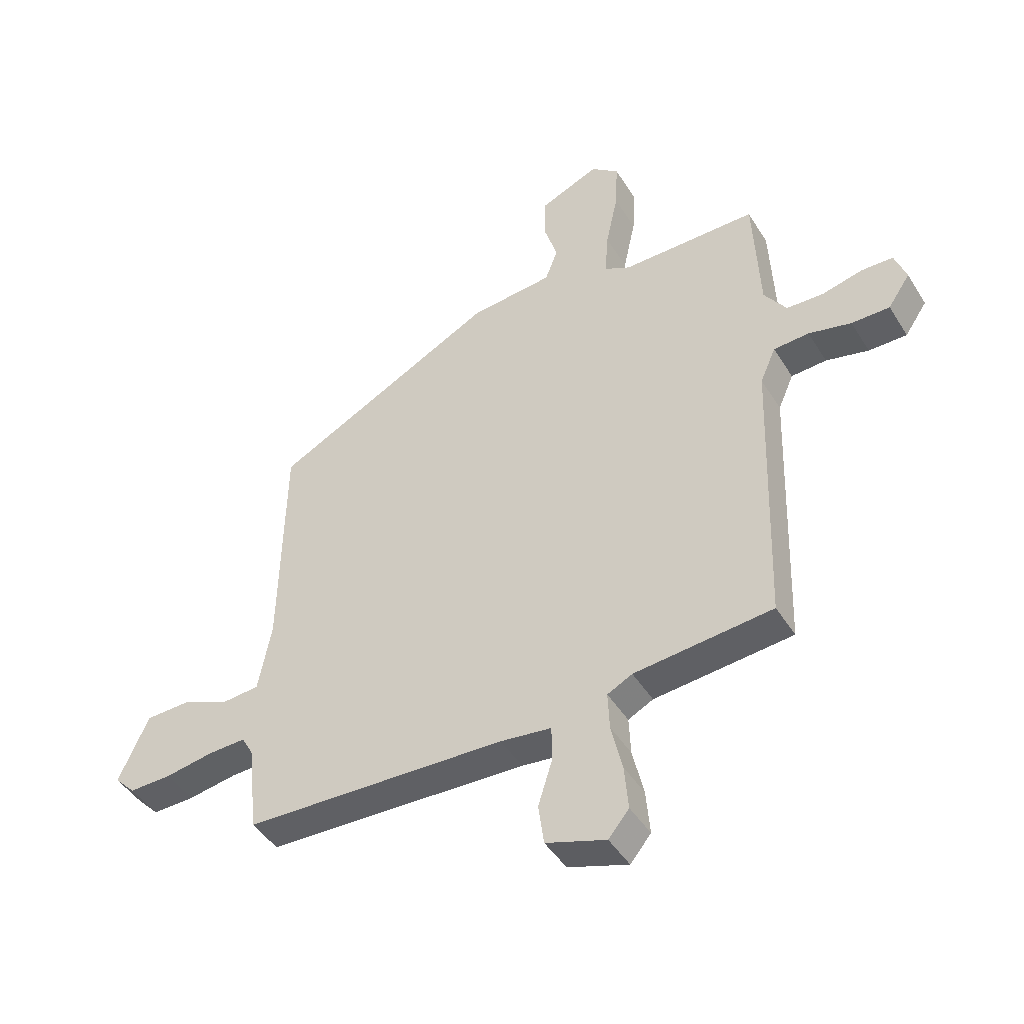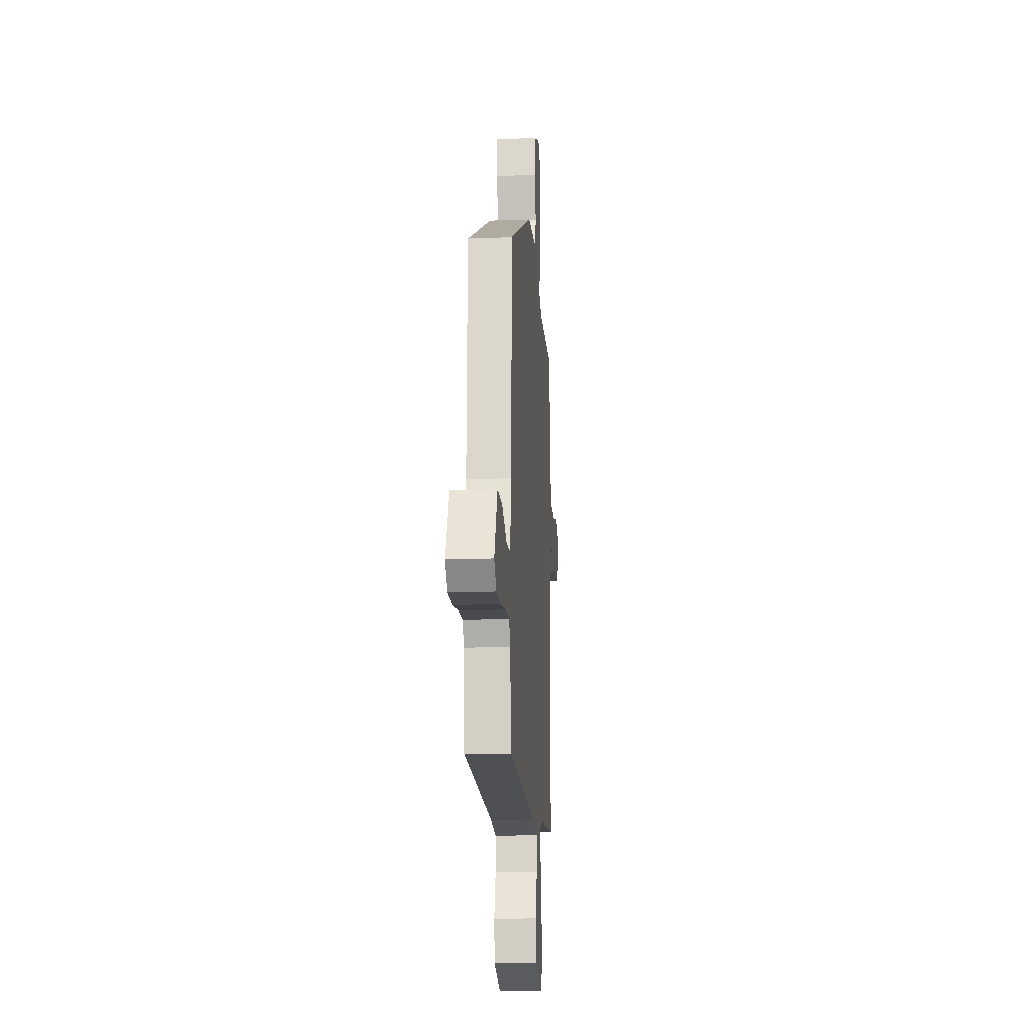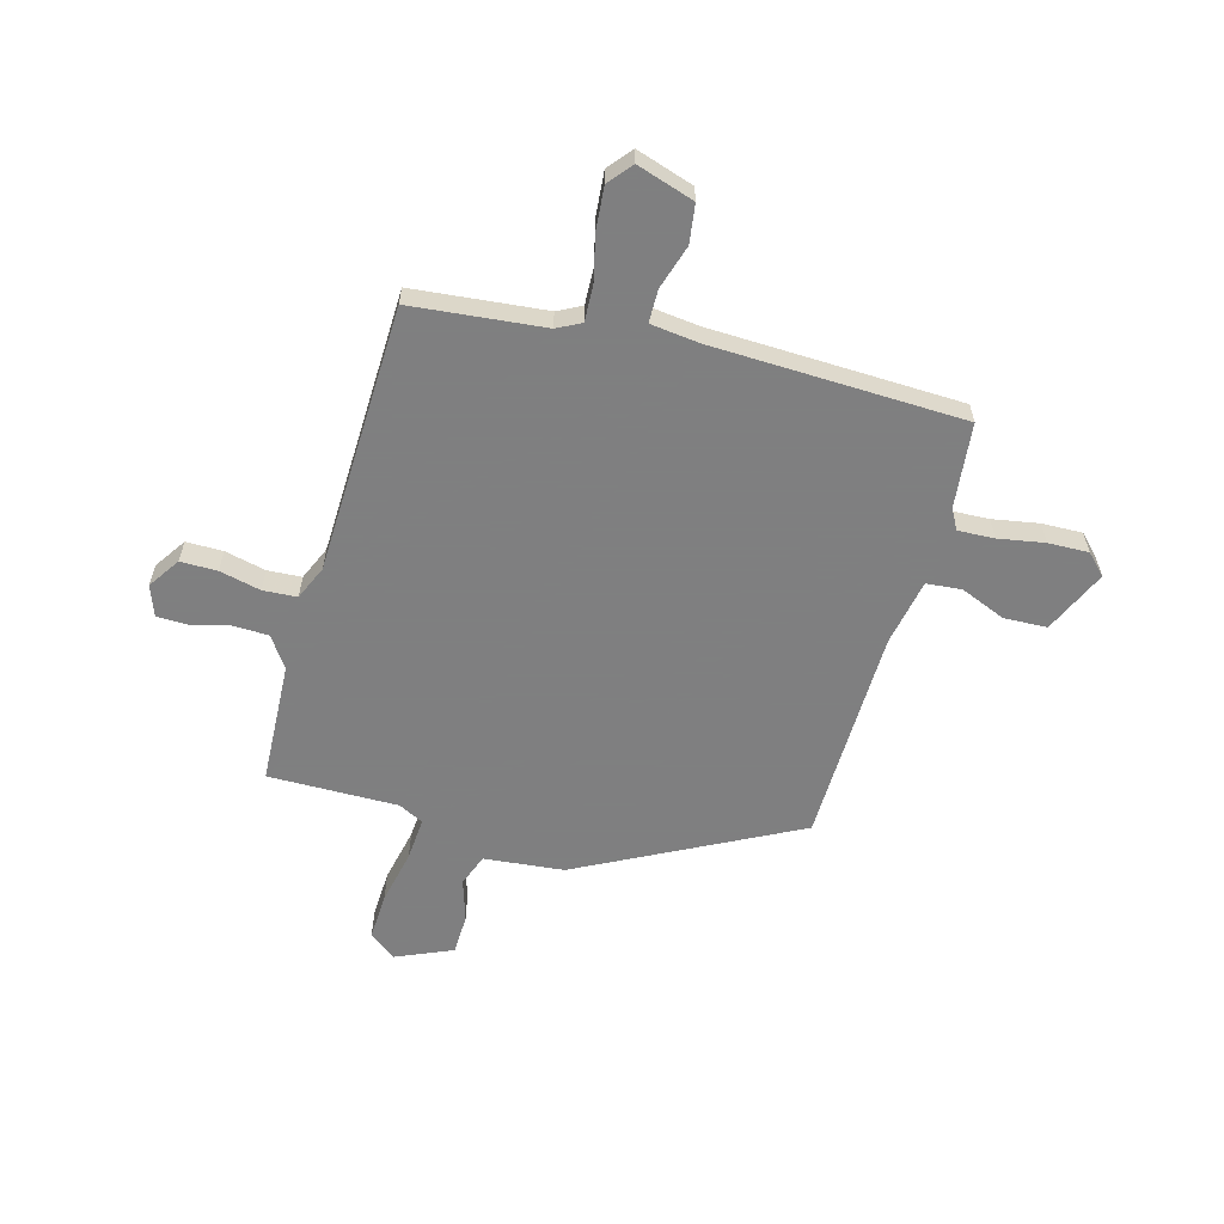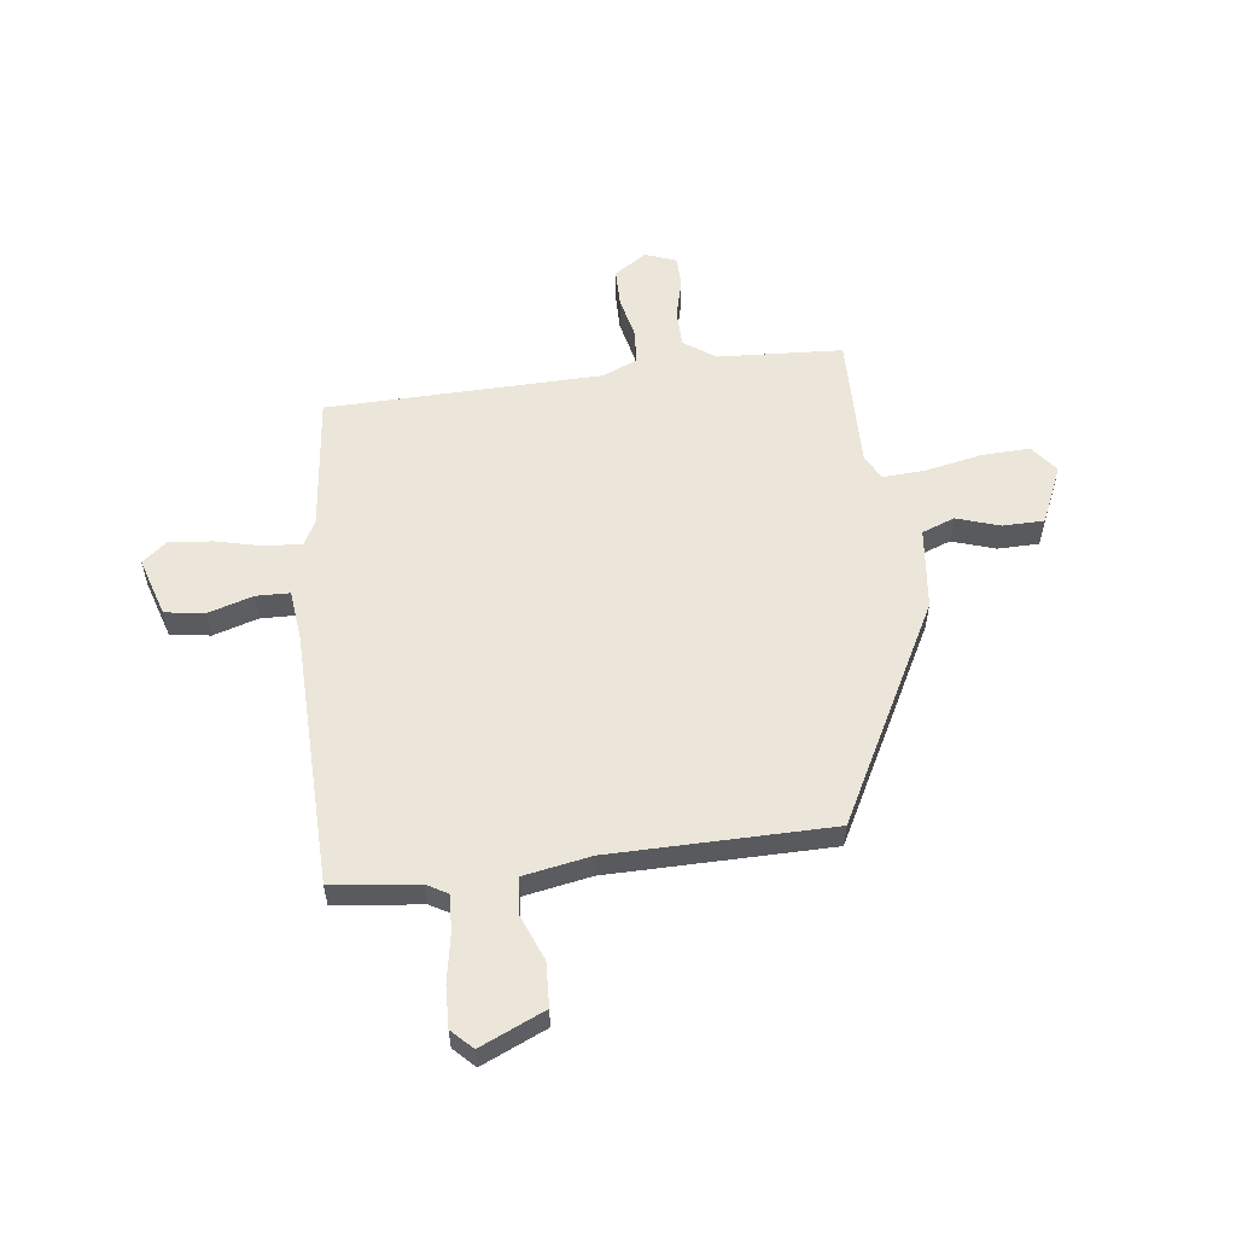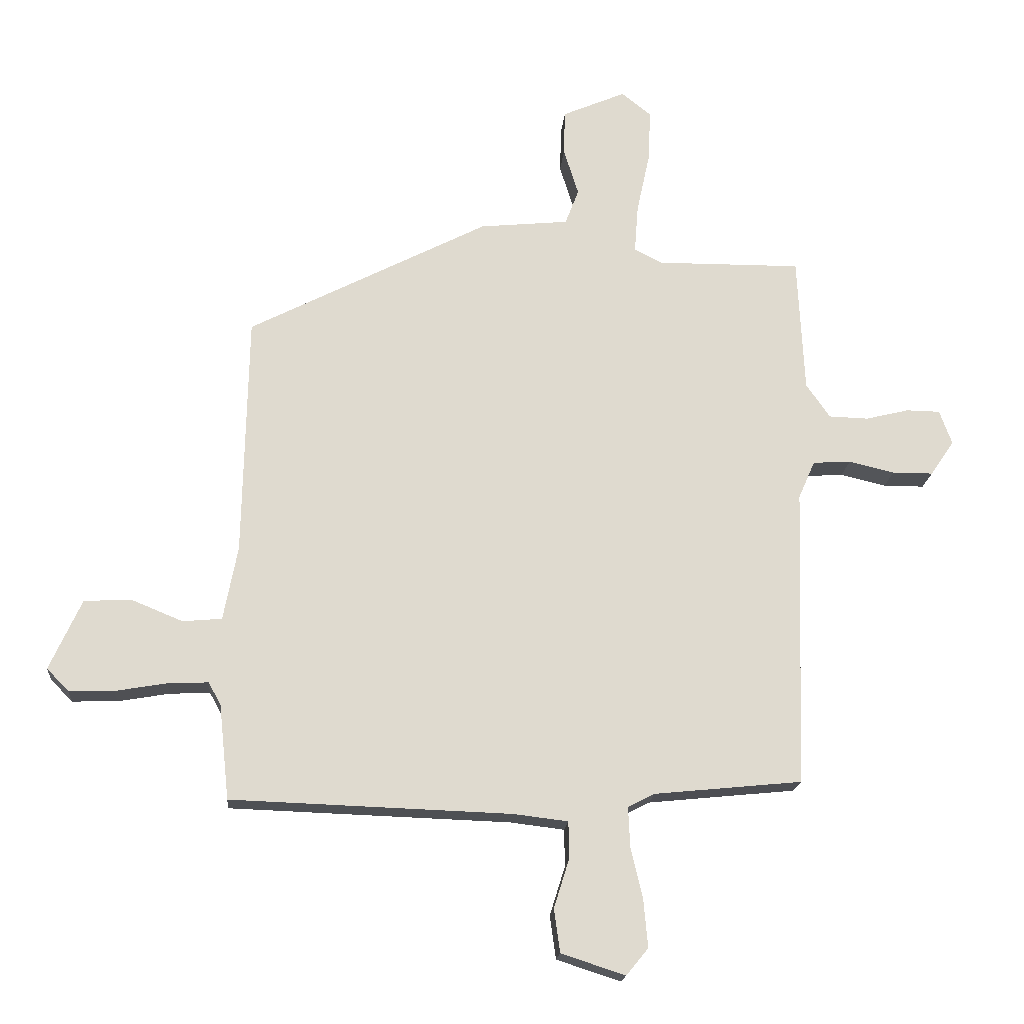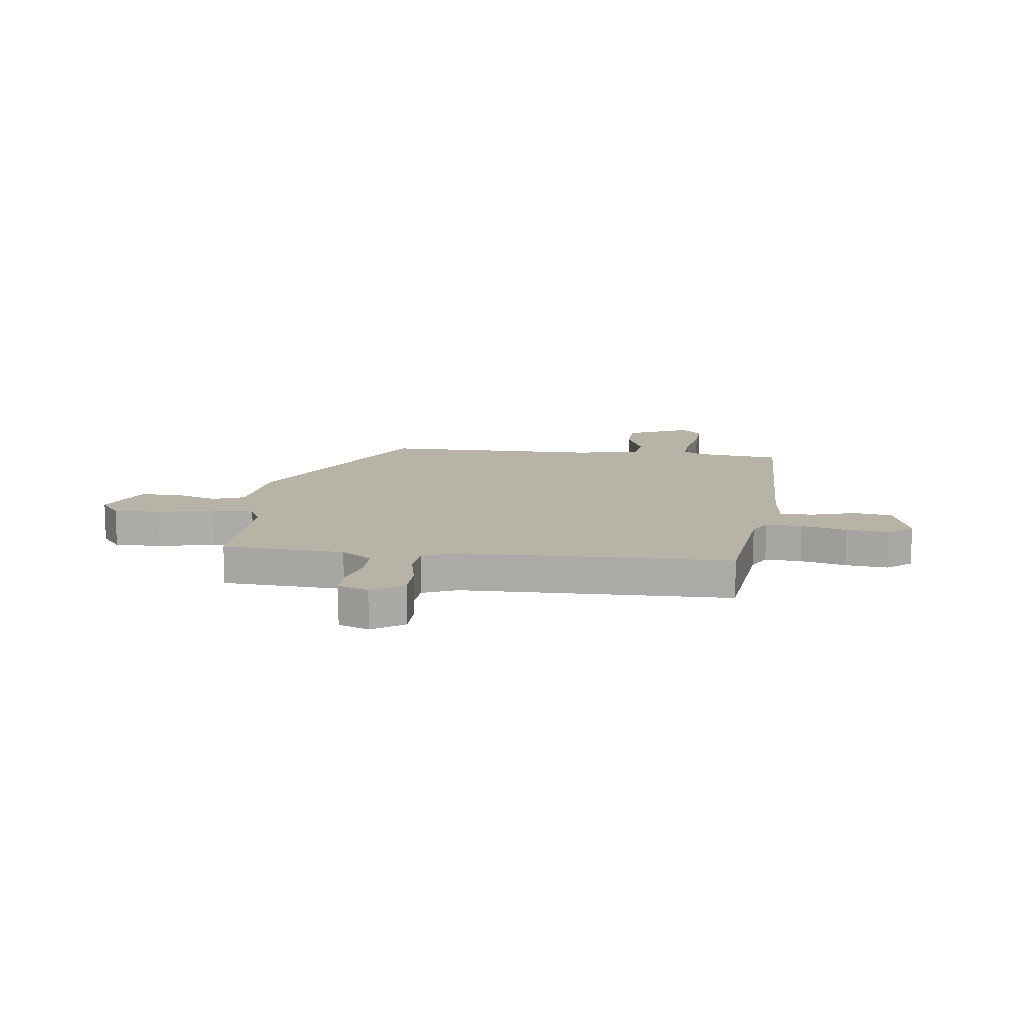
<metadata>
{"format":"obj","ext":"obj","renderer":"f3d","projection":"perspective","resolution":1024,"background":"white","views":[{"elev":-44.8,"azim":29.9,"up":"+Z"},{"elev":-17.1,"azim":-85.6,"up":"+Z"},{"elev":-59.9,"azim":164.6,"up":"+Y"},{"elev":56.8,"azim":-96.5,"up":"+Y"},{"elev":-18.6,"azim":-4.7,"up":"+Z"},{"elev":12.9,"azim":98.0,"up":"+Y"}]}
</metadata>
<code>
v 0.516 0.07 0.482
v 0.527 0.07 0.252
v 0.567 0.07 0.194
v 0.634 0.07 0.192
v 0.707 0.07 0.21
v 0.764 0.07 0.209
v 0.785 0.07 0.151
v 0.745 0.07 0.092
v 0.676 0.07 0.092
v 0.599 0.07 0.11
v 0.535 0.07 0.106
v 0.507 0.07 0.042
v 0.491 0.07 -0.465
v 0.242 0.07 -0.49
v 0.197 0.07 -0.513
v 0.2 0.07 -0.581
v 0.22 0.07 -0.667
v 0.227 0.07 -0.747
v 0.19 0.07 -0.792
v 0.082 0.07 -0.757
v 0.072 0.07 -0.684
v 0.098 0.07 -0.601
v 0.097 0.07 -0.539
v 0.005 0.07 -0.528
v -0.467 0.07 -0.512
v -0.484 0.07 -0.352
v -0.505 0.07 -0.314
v -0.573 0.07 -0.317
v -0.66 0.07 -0.332
v -0.736 0.07 -0.334
v -0.773 0.07 -0.296
v -0.719 0.07 -0.177
v -0.638 0.07 -0.174
v -0.553 0.07 -0.209
v -0.487 0.07 -0.203
v -0.463 0.07 -0.078
v -0.455 0.07 0.33
v -0.05 0.07 0.539
v 0.1 0.07 0.554
v 0.123 0.07 0.614
v 0.098 0.07 0.694
v 0.1 0.07 0.77
v 0.207 0.07 0.816
v 0.257 0.07 0.776
v 0.253 0.07 0.688
v 0.231 0.07 0.585
v 0.225 0.07 0.504
v 0.272 0.07 0.48
v 0.516 0 0.482
v 0.527 0 0.252
v 0.567 0 0.194
v 0.634 0 0.192
v 0.707 0 0.21
v 0.764 0 0.209
v 0.785 0 0.151
v 0.745 0 0.092
v 0.676 0 0.092
v 0.599 0 0.11
v 0.535 0 0.106
v 0.507 0 0.042
v 0.491 0 -0.465
v 0.242 0 -0.49
v 0.197 0 -0.513
v 0.2 0 -0.581
v 0.22 0 -0.667
v 0.227 0 -0.747
v 0.19 0 -0.792
v 0.082 0 -0.757
v 0.072 0 -0.684
v 0.098 0 -0.601
v 0.097 0 -0.539
v 0.005 0 -0.528
v -0.467 0 -0.512
v -0.484 0 -0.352
v -0.505 0 -0.314
v -0.573 0 -0.317
v -0.66 0 -0.332
v -0.736 0 -0.334
v -0.773 0 -0.296
v -0.719 0 -0.177
v -0.638 0 -0.174
v -0.553 0 -0.209
v -0.487 0 -0.203
v -0.463 0 -0.078
v -0.455 0 0.33
v -0.05 0 0.539
v 0.1 0 0.554
v 0.123 0 0.614
v 0.098 0 0.694
v 0.1 0 0.77
v 0.207 0 0.816
v 0.257 0 0.776
v 0.253 0 0.688
v 0.231 0 0.585
v 0.225 0 0.504
v 0.272 0 0.48
f 43 44 45 46
f 43 46 47
f 40 41 42 43
f 39 40 43 47
f 36 37 38 39
f 35 36 39 47
f 31 32 33 34
f 31 34 35
f 28 29 30 31
f 27 28 31 35
f 26 27 35 47
f 24 25 26 47
f 19 20 21 22
f 19 22 23
f 16 17 18 19
f 15 16 19 23
f 14 15 23 24
f 12 13 14
f 11 12 14 24
f 7 8 9 10
f 7 10 11
f 4 5 6 7
f 3 4 7 11
f 2 3 11 24
f 48 1 2 24
f 24 47 48
f 94 93 92 91
f 95 94 91
f 91 90 89 88
f 95 91 88 87
f 87 86 85 84
f 95 87 84 83
f 82 81 80 79
f 83 82 79
f 79 78 77 76
f 83 79 76 75
f 95 83 75 74
f 95 74 73 72
f 70 69 68 67
f 71 70 67
f 67 66 65 64
f 71 67 64 63
f 72 71 63 62
f 62 61 60
f 72 62 60 59
f 58 57 56 55
f 59 58 55
f 55 54 53 52
f 59 55 52 51
f 72 59 51 50
f 72 50 49 96
f 96 95 72
f 1 49 50 2
f 2 50 51 3
f 3 51 52 4
f 4 52 53 5
f 5 53 54 6
f 6 54 55 7
f 7 55 56 8
f 8 56 57 9
f 9 57 58 10
f 10 58 59 11
f 11 59 60 12
f 12 60 61 13
f 13 61 62 14
f 14 62 63 15
f 15 63 64 16
f 16 64 65 17
f 17 65 66 18
f 18 66 67 19
f 19 67 68 20
f 20 68 69 21
f 21 69 70 22
f 22 70 71 23
f 23 71 72 24
f 24 72 73 25
f 25 73 74 26
f 26 74 75 27
f 27 75 76 28
f 28 76 77 29
f 29 77 78 30
f 30 78 79 31
f 31 79 80 32
f 32 80 81 33
f 33 81 82 34
f 34 82 83 35
f 35 83 84 36
f 36 84 85 37
f 37 85 86 38
f 38 86 87 39
f 39 87 88 40
f 40 88 89 41
f 41 89 90 42
f 42 90 91 43
f 43 91 92 44
f 44 92 93 45
f 45 93 94 46
f 46 94 95 47
f 47 95 96 48
f 48 96 49 1

</code>
